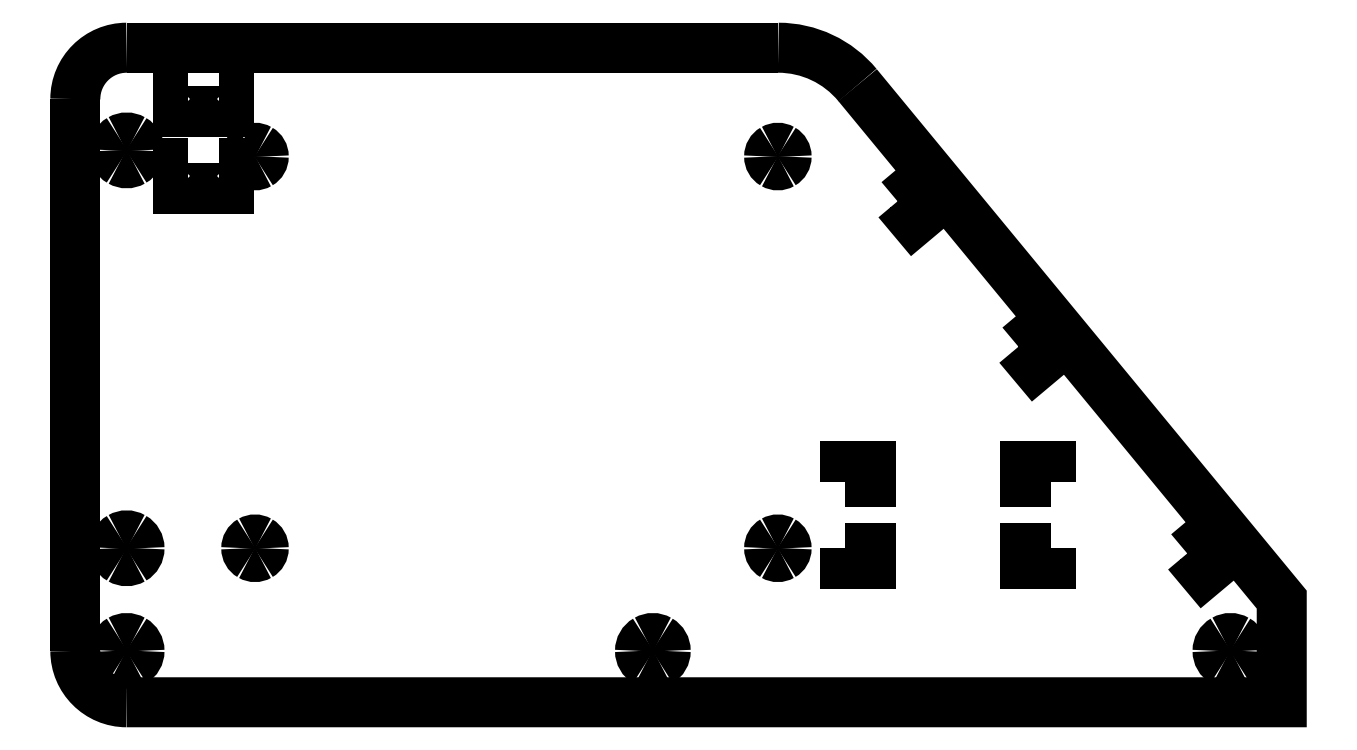
<metadata>
{"format":"dxf","ext":"dxf","renderer":"ezdxf+matplotlib","layout":"modelspace","background":"white","min_lineweight":24,"dpi":150}
</metadata>
<code>
0
SECTION
2
ENTITIES
0
SPLINE
8
0
70
8
71
3
72
8
73
4
74
0
40
0
40
0
40
0
40
0
40
1
40
1
40
1
40
1
10
217.5
20
0
30
0
10
217.5
20
0.8932
30
0
10
217
20
1.718
30
0
10
216.3
20
2.165
30
0
0
SPLINE
8
0
70
8
71
3
72
8
73
4
74
0
40
0
40
0
40
0
40
0
40
1
40
1
40
1
40
1
10
216.3
20
2.165
30
0
10
215.5
20
2.612
30
0
10
214.5
20
2.612
30
0
10
213.8
20
2.165
30
0
0
SPLINE
8
0
70
8
71
3
72
8
73
4
74
0
40
0
40
0
40
0
40
0
40
1
40
1
40
1
40
1
10
213.8
20
2.165
30
0
10
213
20
1.718
30
0
10
212.5
20
0.8932
30
0
10
212.5
20
0
30
0
0
SPLINE
8
0
70
8
71
3
72
8
73
4
74
0
40
0
40
0
40
0
40
0
40
1
40
1
40
1
40
1
10
212.5
20
0
30
0
10
212.5
20
-0.8932
30
0
10
213
20
-1.718
30
0
10
213.8
20
-2.165
30
0
0
SPLINE
8
0
70
8
71
3
72
8
73
4
74
0
40
0
40
0
40
0
40
0
40
1
40
1
40
1
40
1
10
213.8
20
-2.165
30
0
10
214.5
20
-2.612
30
0
10
215.5
20
-2.612
30
0
10
216.3
20
-2.165
30
0
0
SPLINE
8
0
70
8
71
3
72
8
73
4
74
0
40
0
40
0
40
0
40
0
40
1
40
1
40
1
40
1
10
216.3
20
-2.165
30
0
10
217
20
-1.718
30
0
10
217.5
20
-0.8932
30
0
10
217.5
20
0
30
0
0
SPLINE
8
0
70
8
71
3
72
8
73
4
74
0
40
0
40
0
40
0
40
0
40
1
40
1
40
1
40
1
10
105
20
0
30
0
10
105
20
0.8932
30
0
10
104.5
20
1.718
30
0
10
103.8
20
2.165
30
0
0
SPLINE
8
0
70
8
71
3
72
8
73
4
74
0
40
0
40
0
40
0
40
0
40
1
40
1
40
1
40
1
10
103.8
20
2.165
30
0
10
103
20
2.612
30
0
10
102
20
2.612
30
0
10
101.2
20
2.165
30
0
0
SPLINE
8
0
70
8
71
3
72
8
73
4
74
0
40
0
40
0
40
0
40
0
40
1
40
1
40
1
40
1
10
101.2
20
2.165
30
0
10
100.5
20
1.718
30
0
10
100
20
0.8932
30
0
10
100
20
0
30
0
0
SPLINE
8
0
70
8
71
3
72
8
73
4
74
0
40
0
40
0
40
0
40
0
40
1
40
1
40
1
40
1
10
100
20
0
30
0
10
100
20
-0.8932
30
0
10
100.5
20
-1.718
30
0
10
101.2
20
-2.165
30
0
0
SPLINE
8
0
70
8
71
3
72
8
73
4
74
0
40
0
40
0
40
0
40
0
40
1
40
1
40
1
40
1
10
101.2
20
-2.165
30
0
10
102
20
-2.612
30
0
10
103
20
-2.612
30
0
10
103.8
20
-2.165
30
0
0
SPLINE
8
0
70
8
71
3
72
8
73
4
74
0
40
0
40
0
40
0
40
0
40
1
40
1
40
1
40
1
10
103.8
20
-2.165
30
0
10
104.5
20
-1.718
30
0
10
105
20
-0.8932
30
0
10
105
20
0
30
0
0
LWPOLYLINE
8
0
90
1
70
1
10
217.5
20
0
30
0
0
SPLINE
8
0
70
8
71
3
72
8
73
4
74
0
40
0
40
0
40
0
40
0
40
1
40
1
40
1
40
1
10
2.5
20
20
30
0
10
2.5
20
20.89
30
0
10
2.024
20
21.72
30
0
10
1.25
20
22.17
30
0
0
SPLINE
8
0
70
8
71
3
72
8
73
4
74
0
40
0
40
0
40
0
40
0
40
1
40
1
40
1
40
1
10
1.25
20
22.17
30
0
10
0.4765
20
22.61
30
0
10
-0.4765
20
22.61
30
0
10
-1.25
20
22.17
30
0
0
SPLINE
8
0
70
8
71
3
72
8
73
4
74
0
40
0
40
0
40
0
40
0
40
1
40
1
40
1
40
1
10
-1.25
20
22.17
30
0
10
-2.024
20
21.72
30
0
10
-2.5
20
20.89
30
0
10
-2.5
20
20
30
0
0
SPLINE
8
0
70
8
71
3
72
8
73
4
74
0
40
0
40
0
40
0
40
0
40
1
40
1
40
1
40
1
10
-2.5
20
20
30
0
10
-2.5
20
19.11
30
0
10
-2.024
20
18.28
30
0
10
-1.25
20
17.83
30
0
0
SPLINE
8
0
70
8
71
3
72
8
73
4
74
0
40
0
40
0
40
0
40
0
40
1
40
1
40
1
40
1
10
-1.25
20
17.83
30
0
10
-0.4765
20
17.39
30
0
10
0.4765
20
17.39
30
0
10
1.25
20
17.83
30
0
0
SPLINE
8
0
70
8
71
3
72
8
73
4
74
0
40
0
40
0
40
0
40
0
40
1
40
1
40
1
40
1
10
1.25
20
17.83
30
0
10
2.024
20
18.28
30
0
10
2.5
20
19.11
30
0
10
2.5
20
20
30
0
0
LWPOLYLINE
8
0
90
1
70
1
10
105
20
0
30
0
0
SPLINE
8
0
70
8
71
3
72
8
73
4
74
0
40
0
40
0
40
0
40
0
40
1
40
1
40
1
40
1
10
2.5
20
97.5
30
0
10
2.5
20
98.39
30
0
10
2.024
20
99.22
30
0
10
1.25
20
99.67
30
0
0
SPLINE
8
0
70
8
71
3
72
8
73
4
74
0
40
0
40
0
40
0
40
0
40
1
40
1
40
1
40
1
10
1.25
20
99.67
30
0
10
0.4765
20
100.1
30
0
10
-0.4765
20
100.1
30
0
10
-1.25
20
99.67
30
0
0
SPLINE
8
0
70
8
71
3
72
8
73
4
74
0
40
0
40
0
40
0
40
0
40
1
40
1
40
1
40
1
10
-1.25
20
99.67
30
0
10
-2.024
20
99.22
30
0
10
-2.5
20
98.39
30
0
10
-2.5
20
97.5
30
0
0
SPLINE
8
0
70
8
71
3
72
8
73
4
74
0
40
0
40
0
40
0
40
0
40
1
40
1
40
1
40
1
10
-2.5
20
97.5
30
0
10
-2.5
20
96.61
30
0
10
-2.024
20
95.78
30
0
10
-1.25
20
95.33
30
0
0
SPLINE
8
0
70
8
71
3
72
8
73
4
74
0
40
0
40
0
40
0
40
0
40
1
40
1
40
1
40
1
10
-1.25
20
95.33
30
0
10
-0.4765
20
94.89
30
0
10
0.4765
20
94.89
30
0
10
1.25
20
95.33
30
0
0
SPLINE
8
0
70
8
71
3
72
8
73
4
74
0
40
0
40
0
40
0
40
0
40
1
40
1
40
1
40
1
10
1.25
20
95.33
30
0
10
2.024
20
95.78
30
0
10
2.5
20
96.61
30
0
10
2.5
20
97.5
30
0
0
LWPOLYLINE
8
0
90
1
70
1
10
2.5
20
20
30
0
0
SPLINE
8
0
70
8
71
3
72
8
73
4
74
0
40
0
40
0
40
0
40
0
40
1
40
1
40
1
40
1
10
2.5
20
0
30
0
10
2.5
20
0.8932
30
0
10
2.024
20
1.718
30
0
10
1.25
20
2.165
30
0
0
SPLINE
8
0
70
8
71
3
72
8
73
4
74
0
40
0
40
0
40
0
40
0
40
1
40
1
40
1
40
1
10
1.25
20
2.165
30
0
10
0.4765
20
2.612
30
0
10
-0.4765
20
2.612
30
0
10
-1.25
20
2.165
30
0
0
SPLINE
8
0
70
8
71
3
72
8
73
4
74
0
40
0
40
0
40
0
40
0
40
1
40
1
40
1
40
1
10
-1.25
20
2.165
30
0
10
-2.024
20
1.718
30
0
10
-2.5
20
0.8932
30
0
10
-2.5
20
0
30
0
0
SPLINE
8
0
70
8
71
3
72
8
73
4
74
0
40
0
40
0
40
0
40
0
40
1
40
1
40
1
40
1
10
-2.5
20
0
30
0
10
-2.5
20
-0.8932
30
0
10
-2.024
20
-1.718
30
0
10
-1.25
20
-2.165
30
0
0
SPLINE
8
0
70
8
71
3
72
8
73
4
74
0
40
0
40
0
40
0
40
0
40
1
40
1
40
1
40
1
10
-1.25
20
-2.165
30
0
10
-0.4765
20
-2.612
30
0
10
0.4765
20
-2.612
30
0
10
1.25
20
-2.165
30
0
0
SPLINE
8
0
70
8
71
3
72
8
73
4
74
0
40
0
40
0
40
0
40
0
40
1
40
1
40
1
40
1
10
1.25
20
-2.165
30
0
10
2.024
20
-1.718
30
0
10
2.5
20
-0.8932
30
0
10
2.5
20
0
30
0
0
LWPOLYLINE
8
0
90
1
70
1
10
2.5
20
97.5
30
0
0
LWPOLYLINE
8
0
90
1
70
1
10
2.5
20
0
30
0
0
SPLINE
8
0
70
8
71
3
72
8
73
4
74
0
40
0
40
0
40
0
40
0
40
1
40
1
40
1
40
1
10
0
20
-10
30
0
10
-5.523
20
-10
30
0
10
-10
20
-5.523
30
0
10
-10
20
-4e-06
30
0
0
LWPOLYLINE
8
0
90
4
70
0
10
142.4
20
110.2
30
0
10
225
20
10
30
0
10
225
20
-10
30
0
10
0
20
-10
30
0
0
LWPOLYLINE
8
0
90
2
70
0
10
-10
20
-4e-06
30
0
10
-10
20
107.5
30
0
0
SPLINE
8
0
70
8
71
3
72
8
73
4
74
0
40
0
40
0
40
0
40
0
40
1
40
1
40
1
40
1
10
-0
20
117.5
30
0
10
-5.523
20
117.5
30
0
10
-10
20
113
30
0
10
-10
20
107.5
30
0
0
SPLINE
8
0
70
8
71
3
72
8
73
4
74
0
40
0
40
0
40
0
40
0
40
1
40
1
40
1
40
1
10
142.4
20
110.2
30
0
10
138.6
20
114.8
30
0
10
132.9
20
117.5
30
0
10
126.9
20
117.5
30
0
0
SPLINE
8
0
70
8
71
3
72
8
73
4
74
0
40
0
40
0
40
0
40
0
40
1
40
1
40
1
40
1
10
26.7
20
20
30
0
10
26.7
20
20.61
30
0
10
26.38
20
21.17
30
0
10
25.85
20
21.47
30
0
0
SPLINE
8
0
70
8
71
3
72
8
73
4
74
0
40
0
40
0
40
0
40
0
40
1
40
1
40
1
40
1
10
25.85
20
21.47
30
0
10
25.32
20
21.78
30
0
10
24.68
20
21.78
30
0
10
24.15
20
21.47
30
0
0
SPLINE
8
0
70
8
71
3
72
8
73
4
74
0
40
0
40
0
40
0
40
0
40
1
40
1
40
1
40
1
10
24.15
20
21.47
30
0
10
23.62
20
21.17
30
0
10
23.3
20
20.61
30
0
10
23.3
20
20
30
0
0
SPLINE
8
0
70
8
71
3
72
8
73
4
74
0
40
0
40
0
40
0
40
0
40
1
40
1
40
1
40
1
10
23.3
20
20
30
0
10
23.3
20
19.39
30
0
10
23.62
20
18.83
30
0
10
24.15
20
18.53
30
0
0
SPLINE
8
0
70
8
71
3
72
8
73
4
74
0
40
0
40
0
40
0
40
0
40
1
40
1
40
1
40
1
10
24.15
20
18.53
30
0
10
24.68
20
18.22
30
0
10
25.32
20
18.22
30
0
10
25.85
20
18.53
30
0
0
SPLINE
8
0
70
8
71
3
72
8
73
4
74
0
40
0
40
0
40
0
40
0
40
1
40
1
40
1
40
1
10
25.85
20
18.53
30
0
10
26.38
20
18.83
30
0
10
26.7
20
19.39
30
0
10
26.7
20
20
30
0
0
LWPOLYLINE
8
0
90
2
70
0
10
0
20
117.5
30
0
10
126.9
20
117.5
30
0
0
SPLINE
8
0
70
8
71
3
72
8
73
4
74
0
40
0
40
0
40
0
40
0
40
1
40
1
40
1
40
1
10
128.6
20
20
30
0
10
128.6
20
20.61
30
0
10
128.2
20
21.17
30
0
10
127.7
20
21.47
30
0
0
SPLINE
8
0
70
8
71
3
72
8
73
4
74
0
40
0
40
0
40
0
40
0
40
1
40
1
40
1
40
1
10
127.7
20
21.47
30
0
10
127.2
20
21.78
30
0
10
126.5
20
21.78
30
0
10
126
20
21.47
30
0
0
SPLINE
8
0
70
8
71
3
72
8
73
4
74
0
40
0
40
0
40
0
40
0
40
1
40
1
40
1
40
1
10
126
20
21.47
30
0
10
125.5
20
21.17
30
0
10
125.2
20
20.61
30
0
10
125.2
20
20
30
0
0
SPLINE
8
0
70
8
71
3
72
8
73
4
74
0
40
0
40
0
40
0
40
0
40
1
40
1
40
1
40
1
10
125.2
20
20
30
0
10
125.2
20
19.39
30
0
10
125.5
20
18.83
30
0
10
126
20
18.53
30
0
0
SPLINE
8
0
70
8
71
3
72
8
73
4
74
0
40
0
40
0
40
0
40
0
40
1
40
1
40
1
40
1
10
126
20
18.53
30
0
10
126.5
20
18.22
30
0
10
127.2
20
18.22
30
0
10
127.7
20
18.53
30
0
0
SPLINE
8
0
70
8
71
3
72
8
73
4
74
0
40
0
40
0
40
0
40
0
40
1
40
1
40
1
40
1
10
127.7
20
18.53
30
0
10
128.2
20
18.83
30
0
10
128.6
20
19.39
30
0
10
128.6
20
20
30
0
0
LWPOLYLINE
8
0
90
1
70
1
10
26.7
20
20
30
0
0
SPLINE
8
0
70
8
71
3
72
8
73
4
74
0
40
0
40
0
40
0
40
0
40
1
40
1
40
1
40
1
10
26.7
20
96.3
30
0
10
26.7
20
96.91
30
0
10
26.38
20
97.47
30
0
10
25.85
20
97.77
30
0
0
SPLINE
8
0
70
8
71
3
72
8
73
4
74
0
40
0
40
0
40
0
40
0
40
1
40
1
40
1
40
1
10
25.85
20
97.77
30
0
10
25.32
20
98.08
30
0
10
24.68
20
98.08
30
0
10
24.15
20
97.77
30
0
0
SPLINE
8
0
70
8
71
3
72
8
73
4
74
0
40
0
40
0
40
0
40
0
40
1
40
1
40
1
40
1
10
24.15
20
97.77
30
0
10
23.62
20
97.47
30
0
10
23.3
20
96.91
30
0
10
23.3
20
96.3
30
0
0
SPLINE
8
0
70
8
71
3
72
8
73
4
74
0
40
0
40
0
40
0
40
0
40
1
40
1
40
1
40
1
10
23.3
20
96.3
30
0
10
23.3
20
95.69
30
0
10
23.62
20
95.13
30
0
10
24.15
20
94.83
30
0
0
SPLINE
8
0
70
8
71
3
72
8
73
4
74
0
40
0
40
0
40
0
40
0
40
1
40
1
40
1
40
1
10
24.15
20
94.83
30
0
10
24.68
20
94.52
30
0
10
25.32
20
94.52
30
0
10
25.85
20
94.83
30
0
0
SPLINE
8
0
70
8
71
3
72
8
73
4
74
0
40
0
40
0
40
0
40
0
40
1
40
1
40
1
40
1
10
25.85
20
94.83
30
0
10
26.38
20
95.13
30
0
10
26.7
20
95.69
30
0
10
26.7
20
96.3
30
0
0
LWPOLYLINE
8
0
90
1
70
1
10
128.6
20
20
30
0
0
SPLINE
8
0
70
8
71
3
72
8
73
4
74
0
40
0
40
0
40
0
40
0
40
1
40
1
40
1
40
1
10
128.6
20
96.3
30
0
10
128.6
20
96.91
30
0
10
128.2
20
97.47
30
0
10
127.7
20
97.77
30
0
0
SPLINE
8
0
70
8
71
3
72
8
73
4
74
0
40
0
40
0
40
0
40
0
40
1
40
1
40
1
40
1
10
127.7
20
97.77
30
0
10
127.2
20
98.08
30
0
10
126.5
20
98.08
30
0
10
126
20
97.77
30
0
0
SPLINE
8
0
70
8
71
3
72
8
73
4
74
0
40
0
40
0
40
0
40
0
40
1
40
1
40
1
40
1
10
126
20
97.77
30
0
10
125.5
20
97.47
30
0
10
125.2
20
96.91
30
0
10
125.2
20
96.3
30
0
0
SPLINE
8
0
70
8
71
3
72
8
73
4
74
0
40
0
40
0
40
0
40
0
40
1
40
1
40
1
40
1
10
125.2
20
96.3
30
0
10
125.2
20
95.69
30
0
10
125.5
20
95.13
30
0
10
126
20
94.83
30
0
0
SPLINE
8
0
70
8
71
3
72
8
73
4
74
0
40
0
40
0
40
0
40
0
40
1
40
1
40
1
40
1
10
126
20
94.83
30
0
10
126.5
20
94.52
30
0
10
127.2
20
94.52
30
0
10
127.7
20
94.83
30
0
0
SPLINE
8
0
70
8
71
3
72
8
73
4
74
0
40
0
40
0
40
0
40
0
40
1
40
1
40
1
40
1
10
127.7
20
94.83
30
0
10
128.2
20
95.13
30
0
10
128.6
20
95.69
30
0
10
128.6
20
96.3
30
0
0
LWPOLYLINE
8
0
90
1
70
1
10
26.7
20
96.3
30
0
0
LWPOLYLINE
8
0
90
1
70
1
10
128.6
20
96.3
30
0
0
LWPOLYLINE
8
0
90
4
70
1
10
140
20
20
30
0
10
145
20
20
30
0
10
145
20
17
30
0
10
140
20
17
30
0
0
LWPOLYLINE
8
0
90
4
70
1
10
140
20
33
30
0
10
145
20
33
30
0
10
145
20
36
30
0
10
140
20
36
30
0
0
LWPOLYLINE
8
0
90
4
70
1
10
180
20
33
30
0
10
175
20
33
30
0
10
175
20
36
30
0
10
180
20
36
30
0
0
LWPOLYLINE
8
0
90
4
70
1
10
180
20
20
30
0
10
175
20
20
30
0
10
175
20
17
30
0
10
180
20
17
30
0
0
LWPOLYLINE
8
0
90
5
70
1
10
206.6
20
18.99
30
0
10
209.8
20
15.16
30
0
10
212.1
20
17.08
30
0
10
208.9
20
20.92
30
0
10
206.6
20
18.99
30
0
0
LWPOLYLINE
8
0
90
5
70
1
10
173.7
20
59.26
30
0
10
176.9
20
55.43
30
0
10
179.2
20
57.36
30
0
10
176
20
61.19
30
0
10
173.7
20
59.26
30
0
0
LWPOLYLINE
8
0
90
5
70
1
10
150.2
20
87.58
30
0
10
153.4
20
83.75
30
0
10
155.7
20
85.68
30
0
10
152.5
20
89.51
30
0
10
150.2
20
87.58
30
0
0
LWPOLYLINE
8
0
90
5
70
1
10
12
20
110
30
0
10
10
20
110
30
0
10
10
20
105
30
0
10
12
20
105
30
0
10
12
20
110
30
0
0
LWPOLYLINE
8
0
90
5
70
1
10
12
20
95
30
0
10
10
20
95
30
0
10
10
20
90
30
0
10
12
20
90
30
0
10
12
20
95
30
0
0
LWPOLYLINE
8
0
90
5
70
1
10
18
20
110
30
0
10
20
20
110
30
0
10
20
20
105
30
0
10
18
20
105
30
0
10
18
20
110
30
0
0
LWPOLYLINE
8
0
90
5
70
1
10
18
20
95
30
0
10
20
20
95
30
0
10
20
20
90
30
0
10
18
20
90
30
0
10
18
20
95
30
0
0
ENDSEC
0
EOF

</code>
